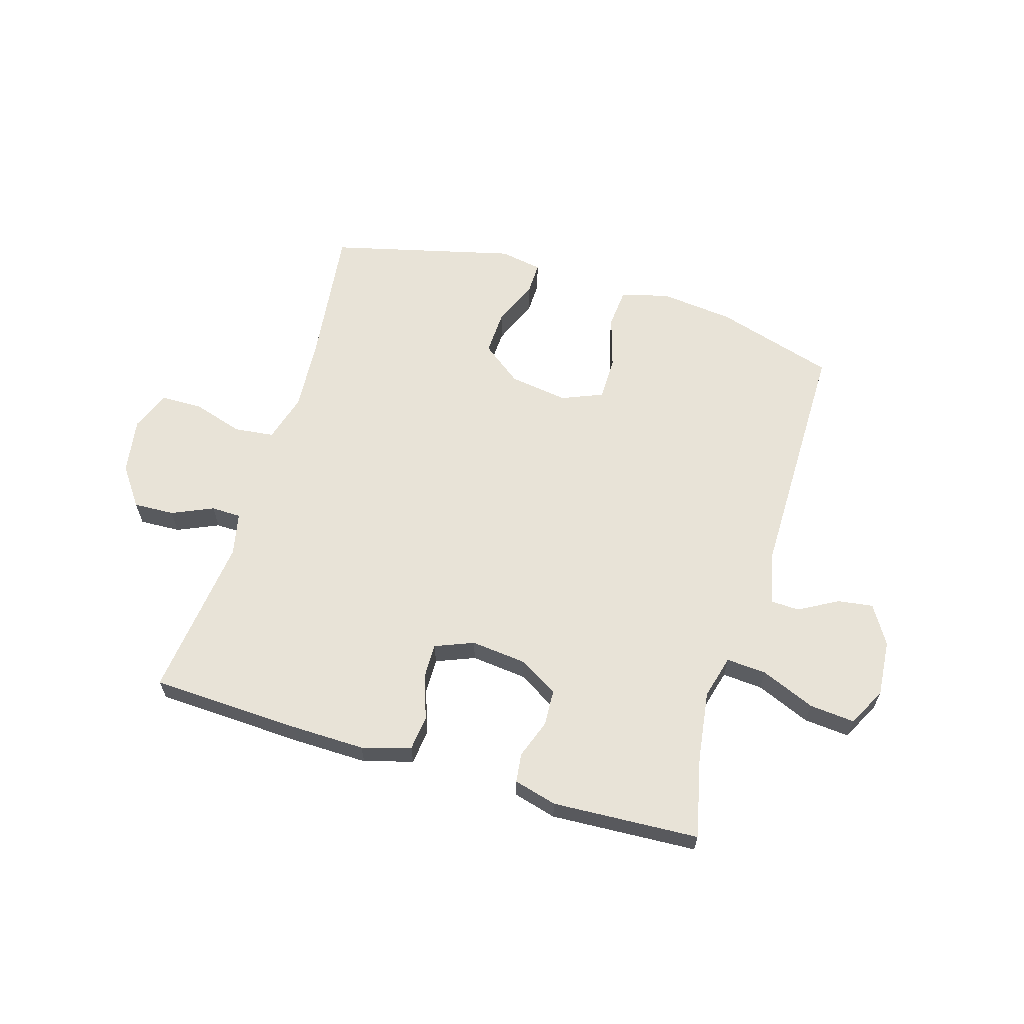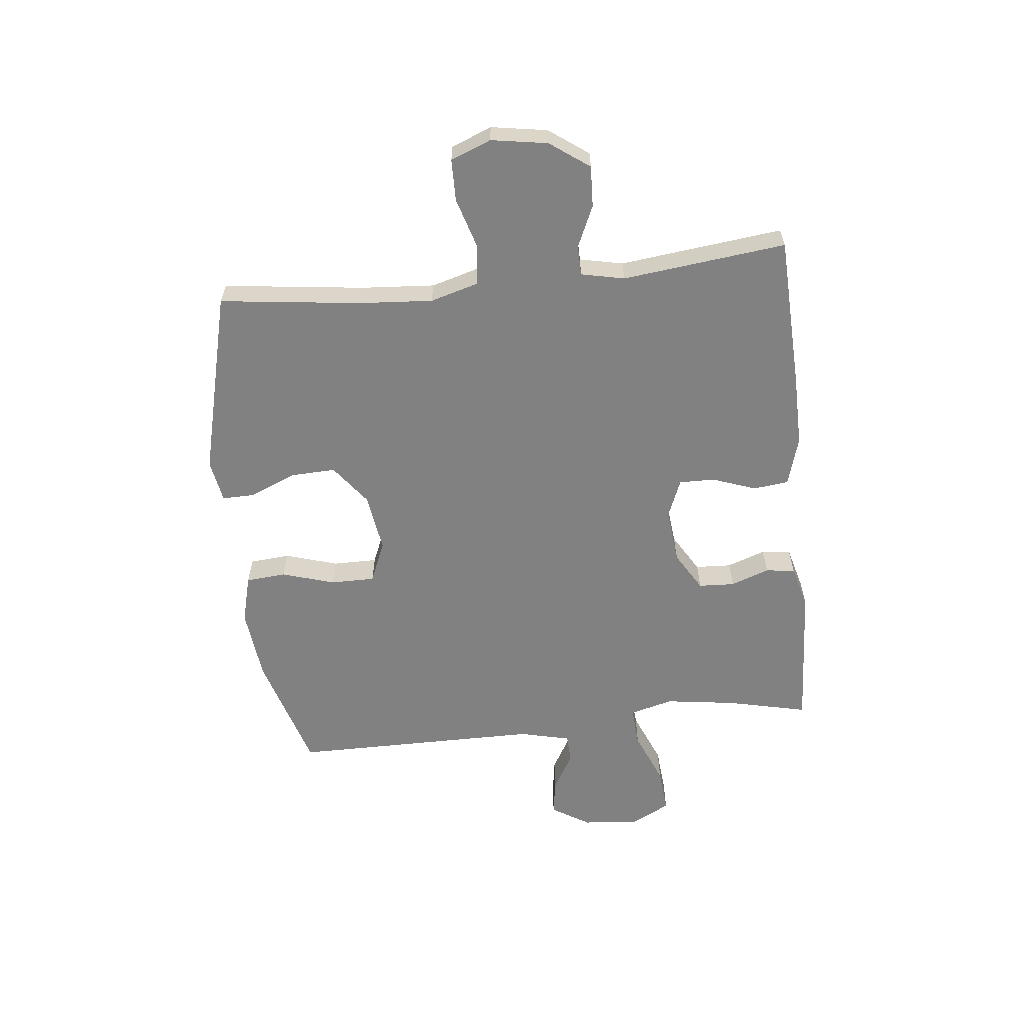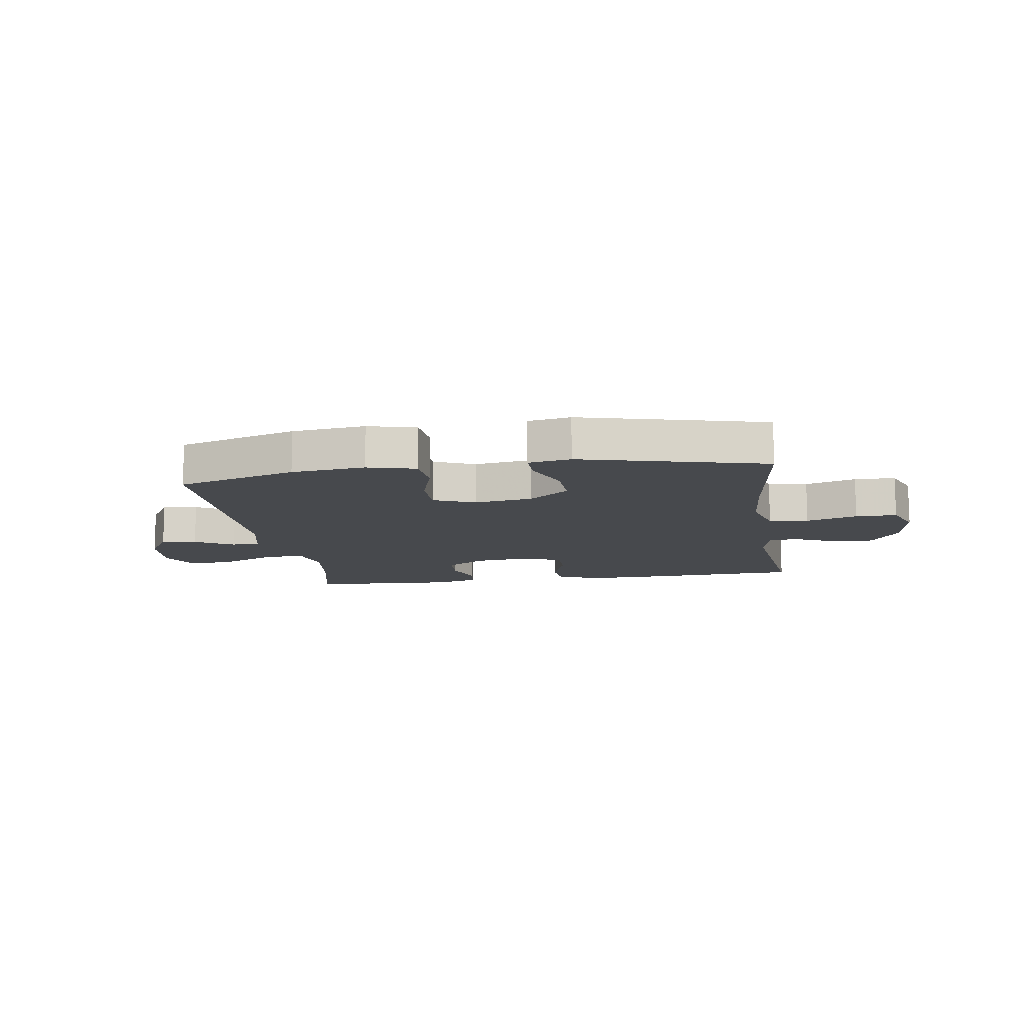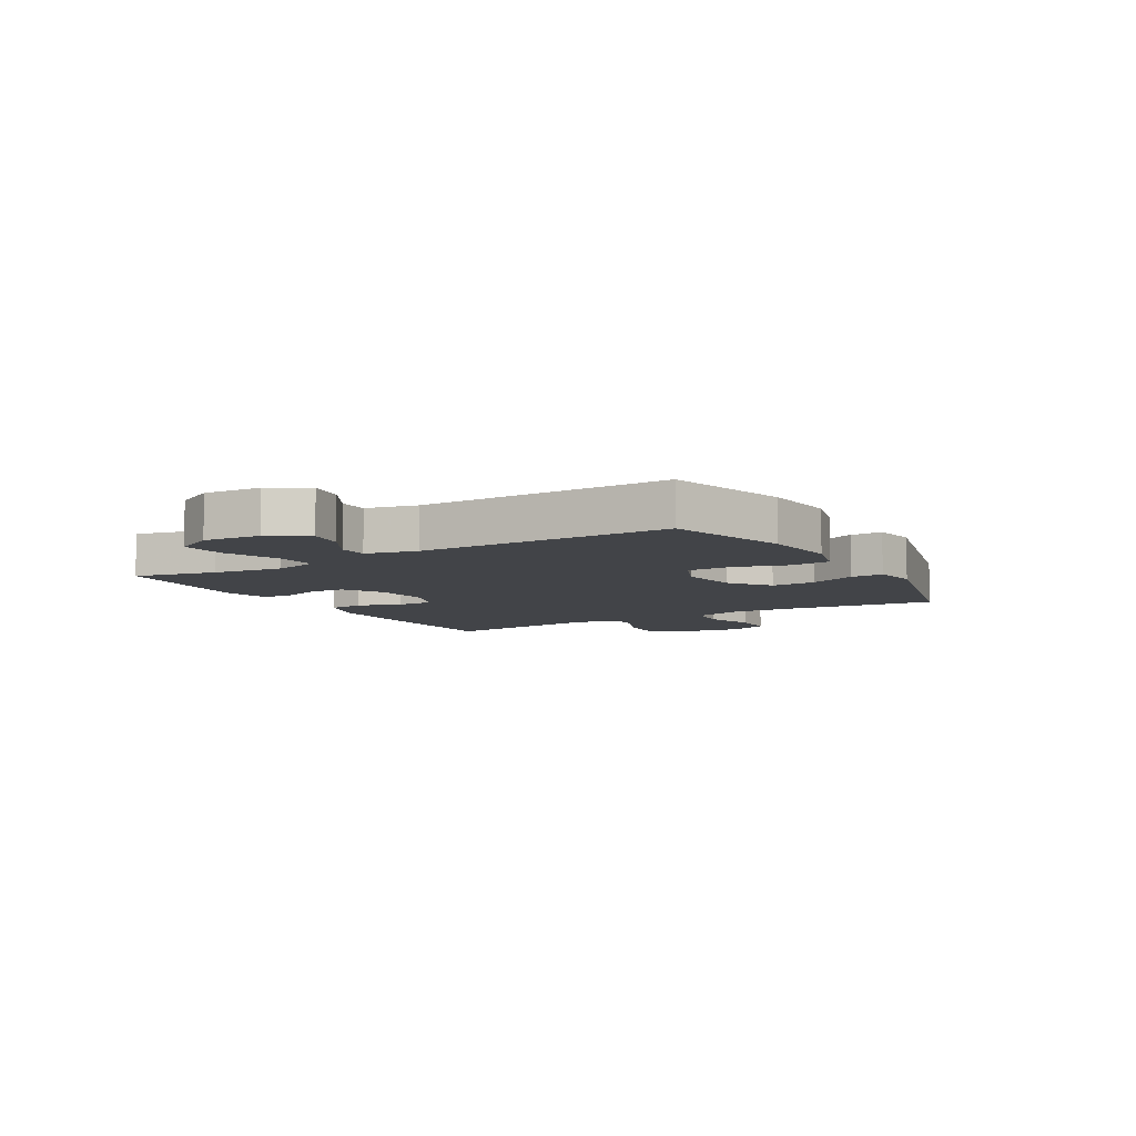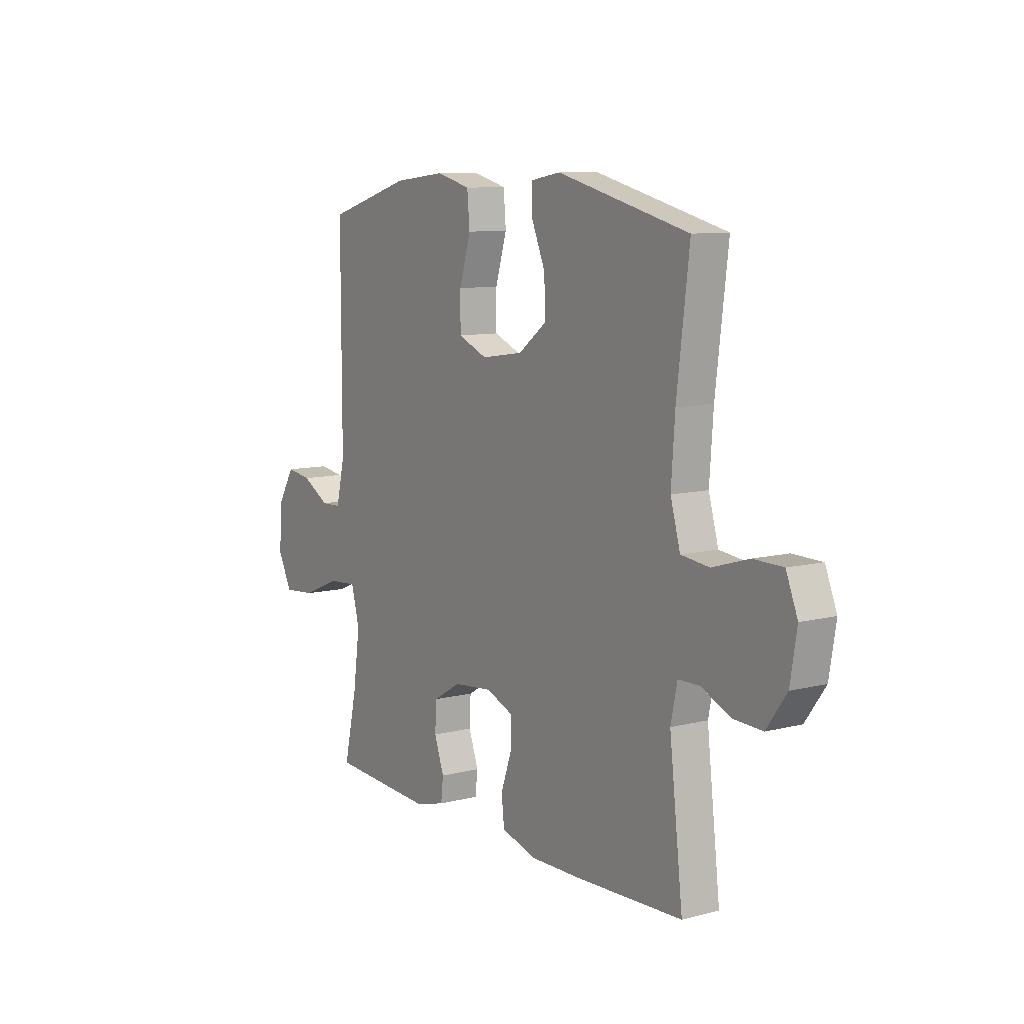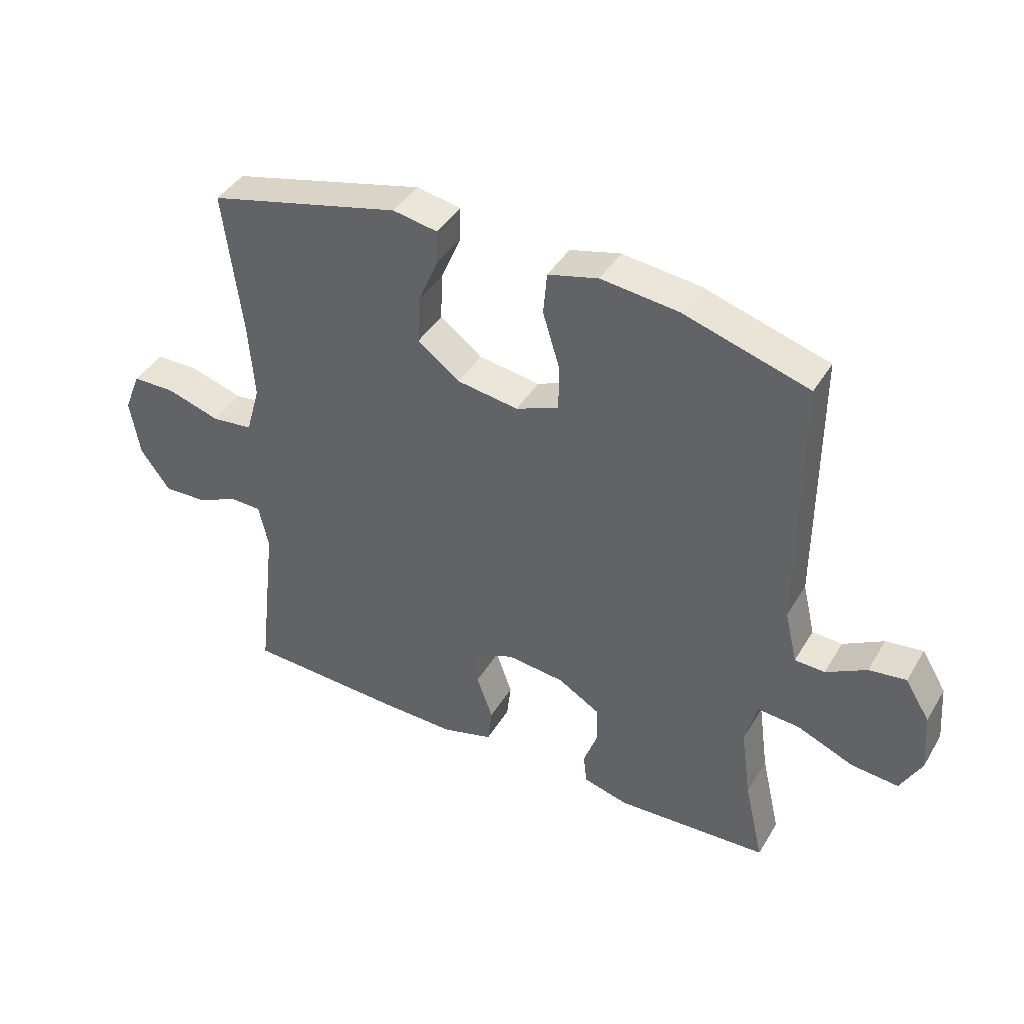
<metadata>
{"format":"obj","ext":"obj","renderer":"f3d","projection":"perspective","resolution":1024,"background":"white","views":[{"elev":62.3,"azim":-163.2,"up":"+Y"},{"elev":-60.4,"azim":96.1,"up":"+Y"},{"elev":-12.1,"azim":8.7,"up":"+Y"},{"elev":-7.8,"azim":-59.6,"up":"+Y"},{"elev":9.5,"azim":56.4,"up":"+Z"},{"elev":41.8,"azim":-151.3,"up":"+Z"}]}
</metadata>
<code>
v -0.5 0.07 0.5
v -0.292 0.07 0.562
v -0.164 0.07 0.576
v -0.08 0.07 0.554
v -0.074 0.07 0.484
v -0.102 0.07 0.392
v -0.102 0.07 0.315
v -0.03 0.07 0.285
v 0.072 0.07 0.3
v 0.142 0.07 0.353
v 0.139 0.07 0.431
v 0.105 0.07 0.512
v 0.104 0.07 0.568
v 0.178 0.07 0.581
v 0.5 0.07 0.5
v 0.47 0.07 0.254
v 0.461 0.07 0.127
v 0.485 0.07 0.043
v 0.554 0.07 0.035
v 0.643 0.07 0.062
v 0.715 0.07 0.061
v 0.743 0.07 -0.009
v 0.727 0.07 -0.107
v 0.678 0.07 -0.175
v 0.607 0.07 -0.172
v 0.535 0.07 -0.14
v 0.483 0.07 -0.141
v 0.467 0.07 -0.216
v 0.5 0.07 -0.5
v 0.238 0.07 -0.511
v 0.111 0.07 -0.513
v 0.026 0.07 -0.488
v 0.019 0.07 -0.427
v 0.046 0.07 -0.351
v 0.047 0.07 -0.289
v -0.02 0.07 -0.262
v -0.116 0.07 -0.272
v -0.185 0.07 -0.313
v -0.188 0.07 -0.376
v -0.164 0.07 -0.443
v -0.17 0.07 -0.494
v -0.245 0.07 -0.514
v -0.5 0.07 -0.5
v -0.468 0.07 -0.359
v -0.451 0.07 -0.237
v -0.471 0.07 -0.161
v -0.541 0.07 -0.166
v -0.635 0.07 -0.205
v -0.714 0.07 -0.212
v -0.749 0.07 -0.145
v -0.741 0.07 -0.046
v -0.7 0.07 0.021
v -0.638 0.07 0.012
v -0.571 0.07 -0.026
v -0.521 0.07 -0.024
v -0.5 0.07 0.065
v -0.5 0 0.5
v -0.292 0 0.562
v -0.164 0 0.576
v -0.08 0 0.554
v -0.074 0 0.484
v -0.102 0 0.392
v -0.102 0 0.315
v -0.03 0 0.285
v 0.072 0 0.3
v 0.142 0 0.353
v 0.139 0 0.431
v 0.105 0 0.512
v 0.104 0 0.568
v 0.178 0 0.581
v 0.5 0 0.5
v 0.47 0 0.254
v 0.461 0 0.127
v 0.485 0 0.043
v 0.554 0 0.035
v 0.643 0 0.062
v 0.715 0 0.061
v 0.743 0 -0.009
v 0.727 0 -0.107
v 0.678 0 -0.175
v 0.607 0 -0.172
v 0.535 0 -0.14
v 0.483 0 -0.141
v 0.467 0 -0.216
v 0.5 0 -0.5
v 0.238 0 -0.511
v 0.111 0 -0.513
v 0.026 0 -0.488
v 0.019 0 -0.427
v 0.046 0 -0.351
v 0.047 0 -0.289
v -0.02 0 -0.262
v -0.116 0 -0.272
v -0.185 0 -0.313
v -0.188 0 -0.376
v -0.164 0 -0.443
v -0.17 0 -0.494
v -0.245 0 -0.514
v -0.5 0 -0.5
v -0.468 0 -0.359
v -0.451 0 -0.237
v -0.471 0 -0.161
v -0.541 0 -0.166
v -0.635 0 -0.205
v -0.714 0 -0.212
v -0.749 0 -0.145
v -0.741 0 -0.046
v -0.7 0 0.021
v -0.638 0 0.012
v -0.571 0 -0.026
v -0.521 0 -0.024
v -0.5 0 0.065
f 51 52 53 54
f 51 54 55
f 50 51 55
f 47 48 49 50
f 46 47 50 55
f 41 42 43 44
f 39 40 41 44
f 38 39 44 45
f 37 38 45 46
f 31 32 33 34
f 31 34 35
f 28 29 30 31
f 27 28 31 35
f 23 24 25 26
f 23 26 27
f 22 23 27
f 19 20 21 22
f 18 19 22 27
f 17 18 27 35
f 13 14 15 16
f 11 12 13 16
f 10 11 16 17
f 9 10 17 35
f 3 4 5 6
f 3 6 7
f 56 1 2 3
f 56 3 7
f 55 56 7 8
f 36 37 46 55
f 35 36 55
f 8 9 35 55
f 110 109 108 107
f 111 110 107
f 111 107 106
f 106 105 104 103
f 111 106 103 102
f 100 99 98 97
f 100 97 96 95
f 101 100 95 94
f 102 101 94 93
f 90 89 88 87
f 91 90 87
f 87 86 85 84
f 91 87 84 83
f 82 81 80 79
f 83 82 79
f 83 79 78
f 78 77 76 75
f 83 78 75 74
f 91 83 74 73
f 72 71 70 69
f 72 69 68 67
f 73 72 67 66
f 91 73 66 65
f 62 61 60 59
f 63 62 59
f 59 58 57 112
f 63 59 112
f 64 63 112 111
f 111 102 93 92
f 111 92 91
f 111 91 65 64
f 1 57 58 2
f 2 58 59 3
f 3 59 60 4
f 4 60 61 5
f 5 61 62 6
f 6 62 63 7
f 7 63 64 8
f 8 64 65 9
f 9 65 66 10
f 10 66 67 11
f 11 67 68 12
f 12 68 69 13
f 13 69 70 14
f 14 70 71 15
f 15 71 72 16
f 16 72 73 17
f 17 73 74 18
f 18 74 75 19
f 19 75 76 20
f 20 76 77 21
f 21 77 78 22
f 22 78 79 23
f 23 79 80 24
f 24 80 81 25
f 25 81 82 26
f 26 82 83 27
f 27 83 84 28
f 28 84 85 29
f 29 85 86 30
f 30 86 87 31
f 31 87 88 32
f 32 88 89 33
f 33 89 90 34
f 34 90 91 35
f 35 91 92 36
f 36 92 93 37
f 37 93 94 38
f 38 94 95 39
f 39 95 96 40
f 40 96 97 41
f 41 97 98 42
f 42 98 99 43
f 43 99 100 44
f 44 100 101 45
f 45 101 102 46
f 46 102 103 47
f 47 103 104 48
f 48 104 105 49
f 49 105 106 50
f 50 106 107 51
f 51 107 108 52
f 52 108 109 53
f 53 109 110 54
f 54 110 111 55
f 55 111 112 56
f 56 112 57 1

</code>
